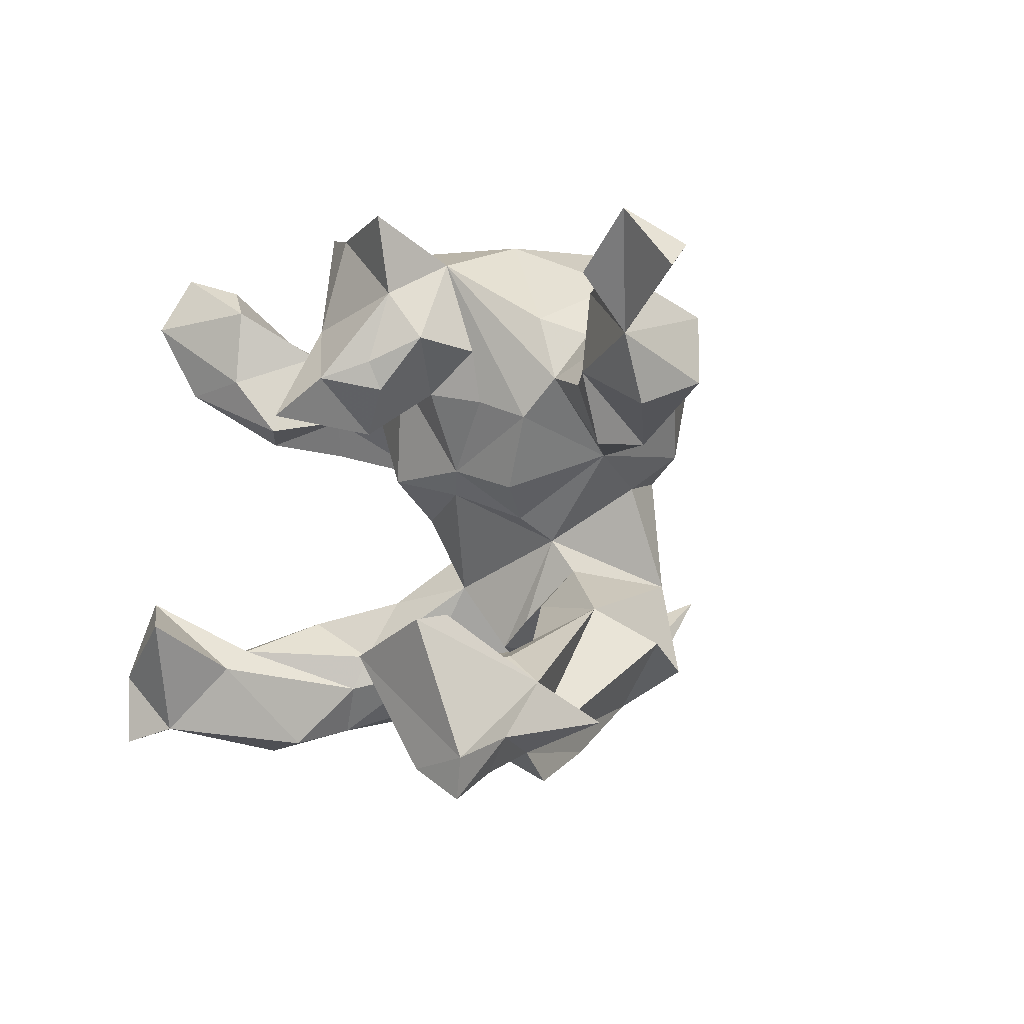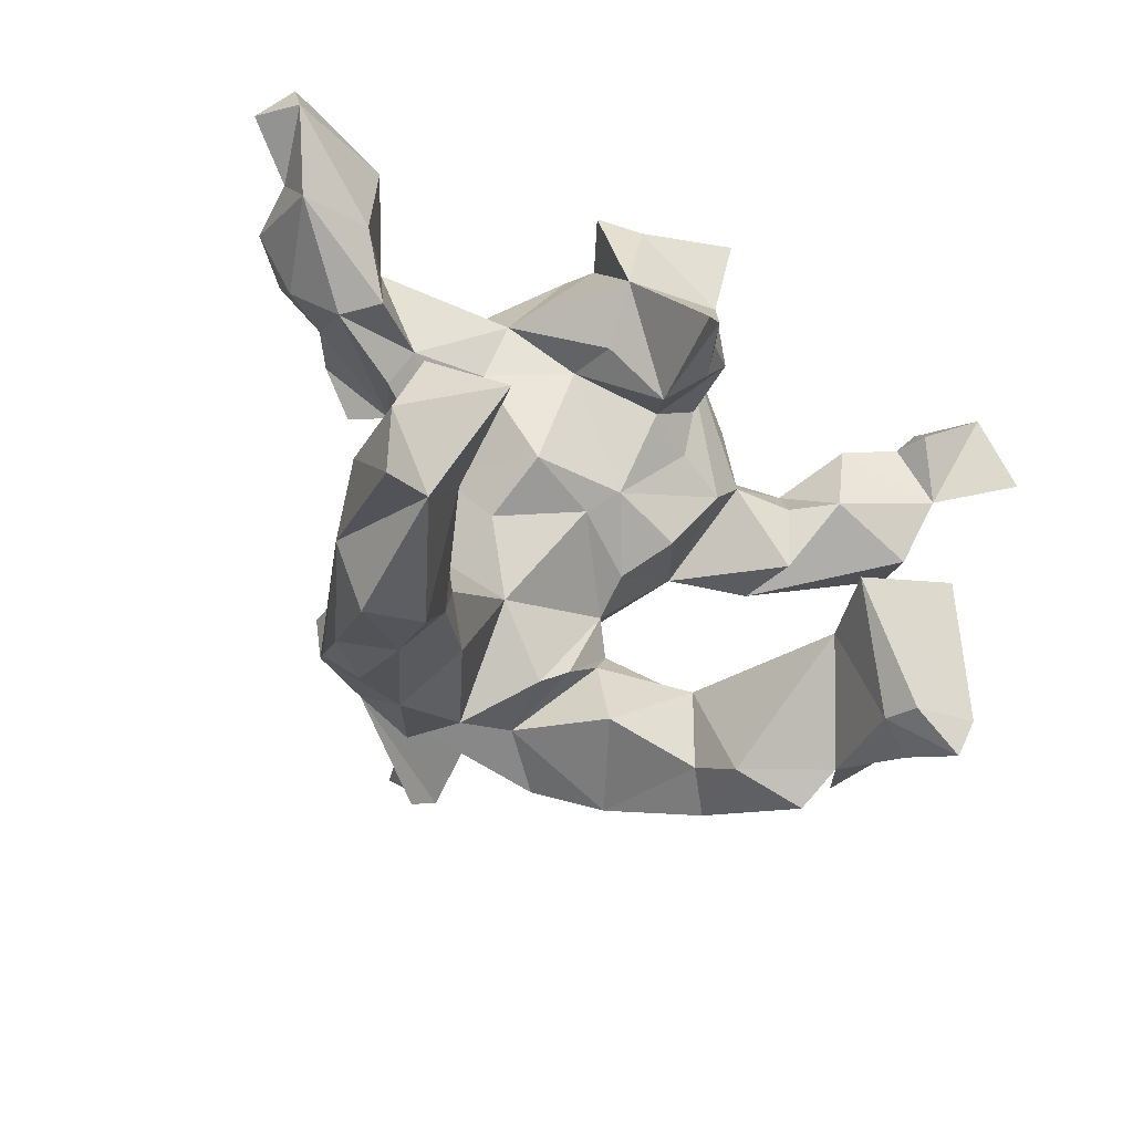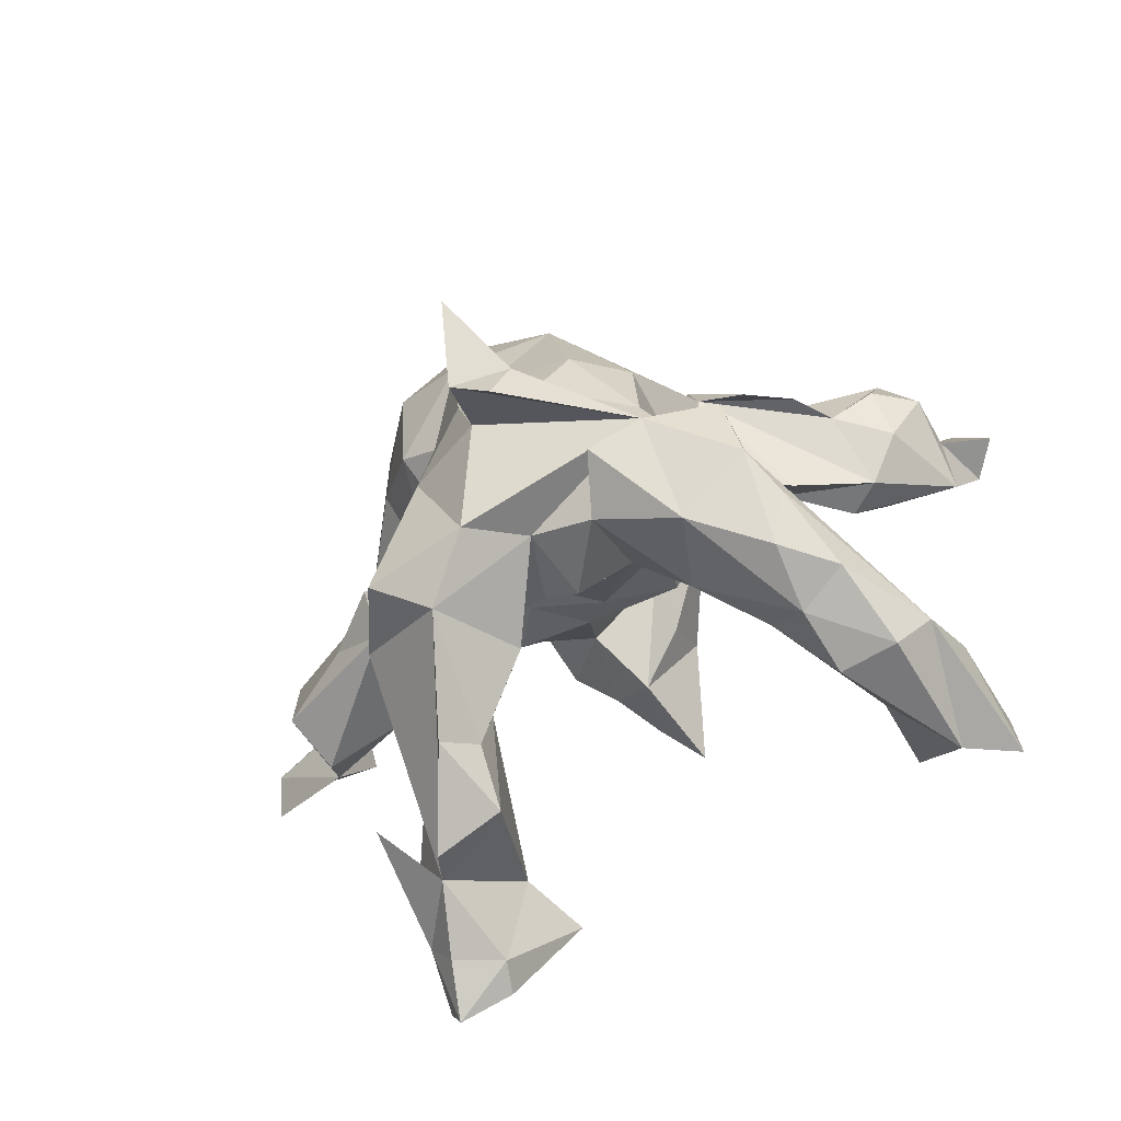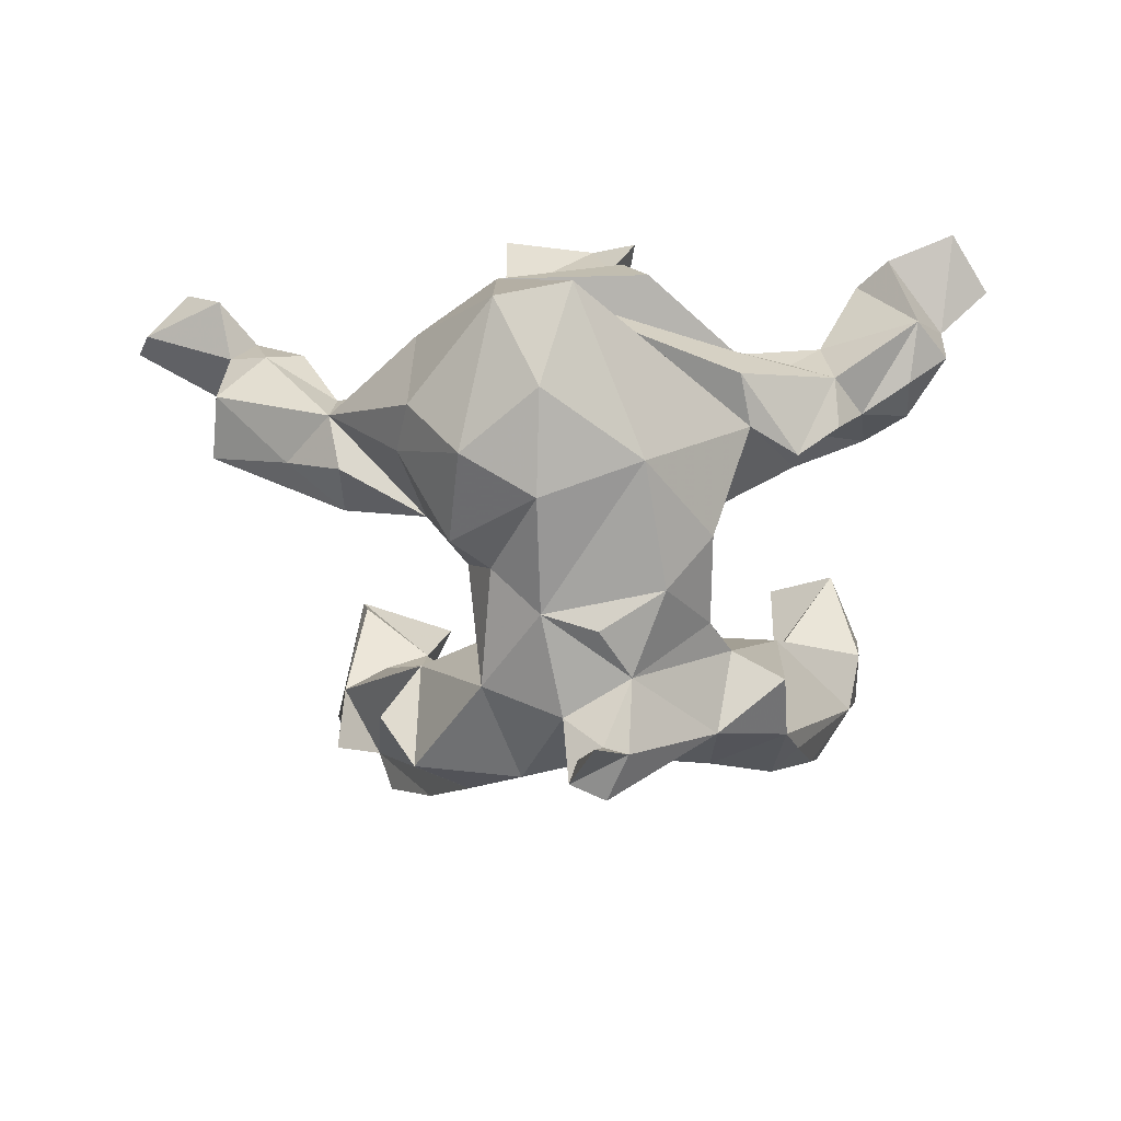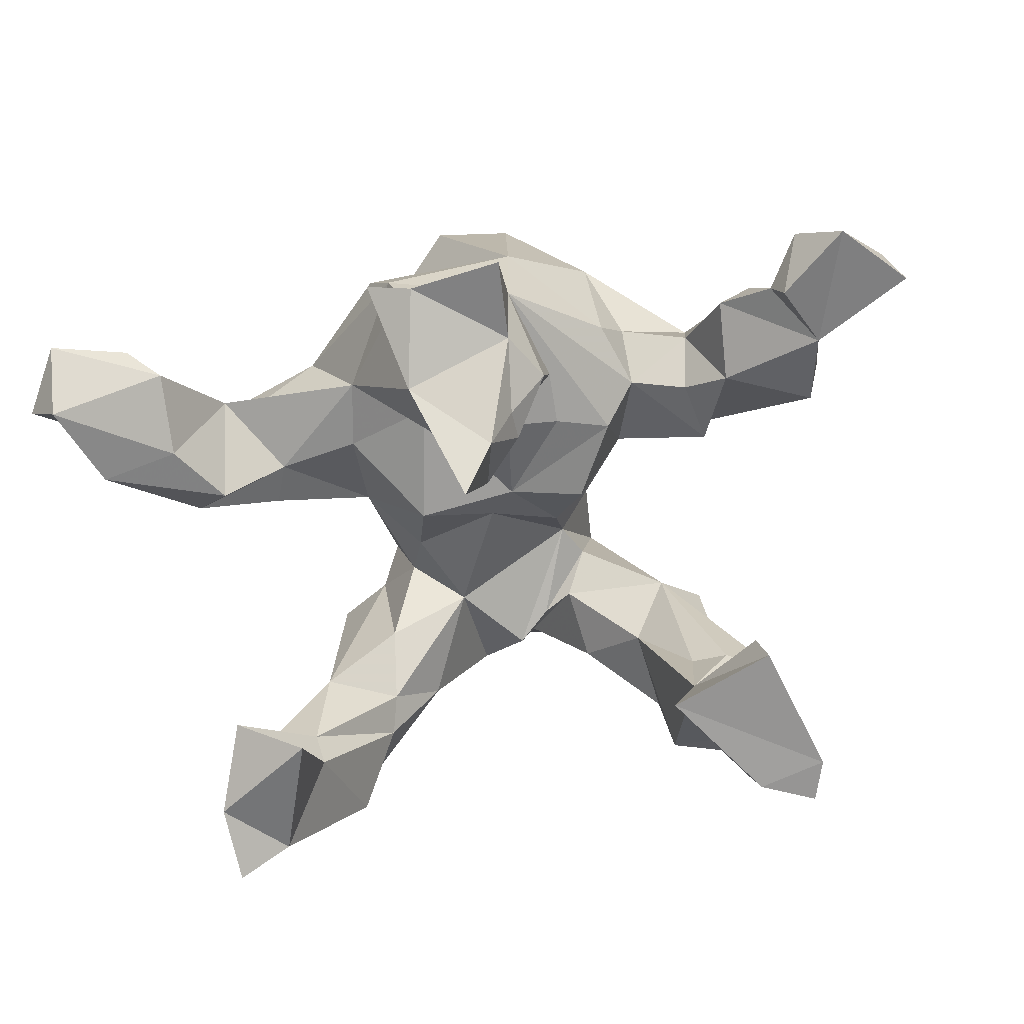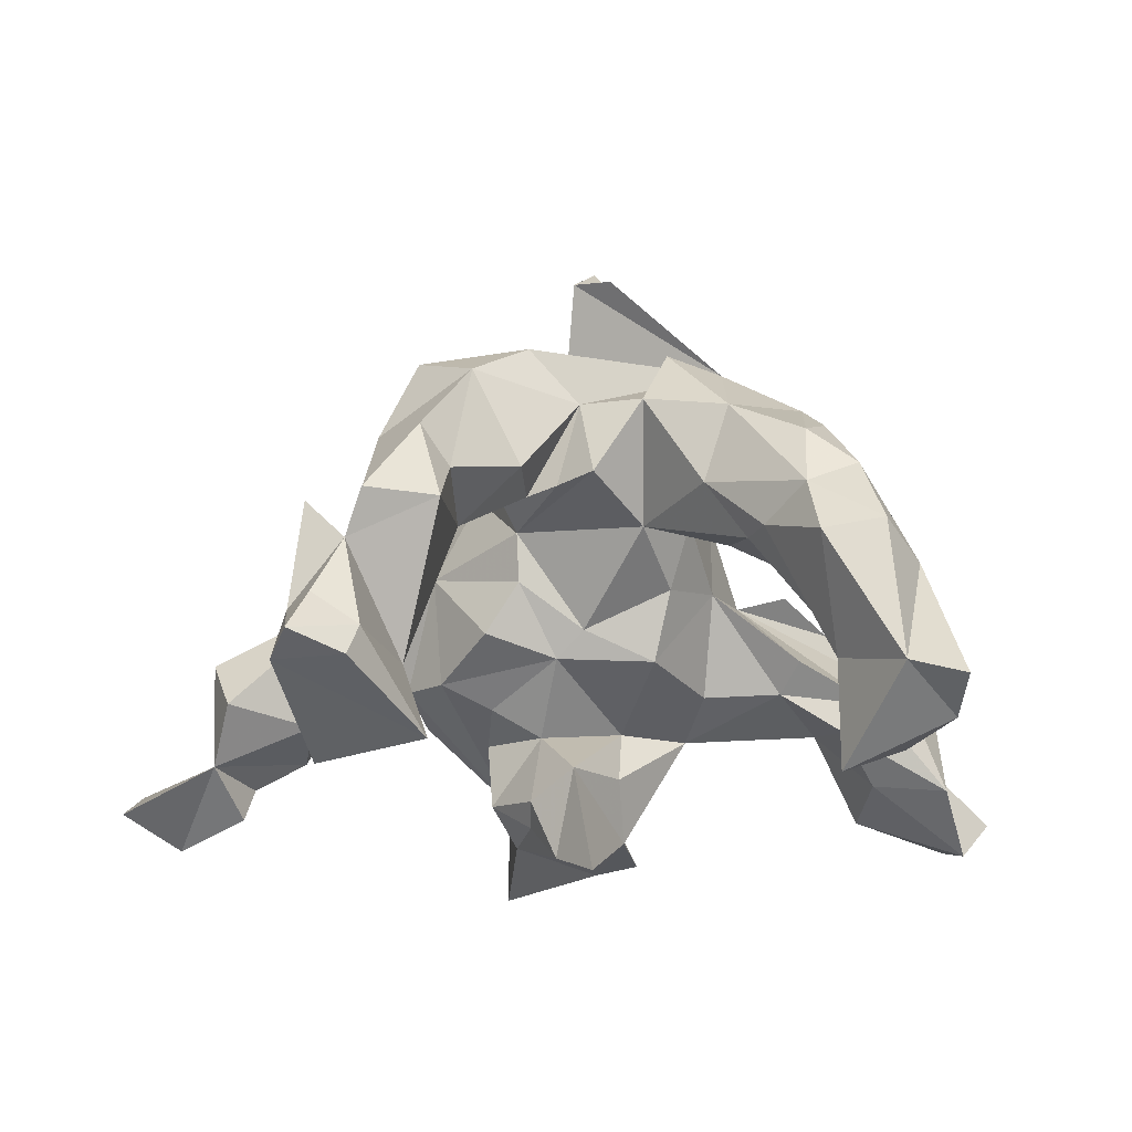
<metadata>
{"format":"obj","ext":"obj","renderer":"f3d","projection":"perspective","resolution":1024,"background":"white","views":[{"elev":-6.4,"azim":-130.6,"up":"+Y"},{"elev":-40.2,"azim":148.2,"up":"+Y"},{"elev":-70.1,"azim":26.3,"up":"+Y"},{"elev":16.4,"azim":-0.4,"up":"+Y"},{"elev":-79.6,"azim":-166.4,"up":"+Z"},{"elev":-34.1,"azim":-0.9,"up":"+Z"}]}
</metadata>
<code>
v 0.7158 0.3548 -0.1846
v 0.667 0.3501 -0.247
v 0.6308 0.2921 -0.1317
v 0.4865 0.3657 -0.1755
v 0.623 0.2154 -0.192
v 0.6528 0.4558 -0.1875
v 0.537 0.4157 -0.154
v 0.625 0.2695 -0.03357
v 0.5619 0.1686 -0.03449
v 0.4995 0.2292 -0.1765
v 0.4962 0.1129 -0.08386
v 0.5551 0.2403 0.02717
v 0.4115 0.2813 -0.05025
v 0.4963 -0.4036 -0.143
v 0.5235 -0.3325 -0.2398
v 0.4759 0.1871 0.03239
v 0.5687 0.3393 0.000116
v 0.4816 -0.2185 -0.3613
v 0.4549 -0.451 -0.3424
v 0.43 0.18 0.09659
v 0.539 -0.4747 -0.3793
v 0.441 0.1307 -0.1272
v 0.5388 -0.3538 -0.3825
v 0.4371 -0.4912 -0.119
v 0.4252 0.2547 0.0564
v 0.3574 0.2623 -0.009548
v 0.3752 -0.2663 -0.426
v 0.3684 0.08368 -0.01576
v 0.373 -0.3702 0.1417
v 0.4107 -0.4437 0.01593
v 0.3704 -0.3398 -0.2727
v 0.3538 -0.2495 -0.07789
v 0.3795 -0.3054 -0.2234
v 0.2598 0.2844 0.1577
v 0.3569 0.146 0.1527
v 0.3455 -0.3195 0.2088
v 0.3393 -0.4776 -0.131
v 0.3337 -0.4348 0.08681
v 0.2218 -0.2796 0.3122
v 0.339 0.1452 -0.04498
v 0.3352 -0.2053 0.2587
v 0.3269 -0.4531 -0.02569
v 0.2773 0.1963 0.1614
v 0.2675 -0.375 -0.05486
v 0.2203 0.03634 0.0866
v 0.2477 -0.1626 0.2379
v 0.2204 -0.3863 0.1711
v -0.1371 0.4122 0.00067
v 0.2558 0.3 0.05625
v 0.248 -0.315 -0.03791
v 0.2287 -0.2114 0.01857
v 0.1813 0.262 -0.07523
v 0.2099 0.04957 0.2989
v 0.209 -0.1012 0.28
v 0.1737 -0.1201 0.1266
v 0.1166 0.003929 -0.06851
v 0.2092 0.1567 -0.04621
v 0.1805 -0.3442 0.04786
v 0.07479 0.4219 -0.08353
v 0.132 -0.01427 0.3825
v 0.1013 0.4328 -0.2295
v 0.1297 -0.3235 0.3175
v 0.06735 0.1924 -0.1004
v 0.1145 0.4222 0.02453
v 0.1421 -0.05994 0.03268
v 0.08769 -0.3407 0.216
v 0.07156 0.2538 -0.2775
v 0.09234 -0.1871 0.07188
v 0.09655 0.1966 0.3883
v 0.07903 -0.1542 0.3979
v 0.05676 0.4004 -0.1486
v -0.01436 0.4622 0.31
v 0.0286 0.4143 -0.2565
v 0.0722 -0.2558 0.4683
v -0.07088 0.1445 0.4175
v 0.03196 -0.2375 0.4851
v -0.04631 0.008545 -0.06139
v 0.06154 0.1693 -0.2003
v 0.01591 -0.197 0.6001
v 0.03787 -0.333 0.4683
v 0.01297 0.08121 -0.4149
v -0.04498 0.1452 -0.3618
v -0.01732 0.0619 -0.2371
v -0.1102 0.2971 -0.2657
v -0.02167 -0.2952 0.493
v -0.001571 -0.02738 -0.02633
v -0.008417 -0.2473 0.514
v 0.008136 -0.3003 0.1007
v 0.02562 -0.07313 0.4115
v -0.03014 -0.2189 0.4037
v -0.01372 -0.3117 0.2247
v -0.07062 0.1368 -0.1395
v -0.06638 0.3151 0.3975
v -0.06486 -0.04892 0.3978
v -0.09694 -0.3589 0.3006
v -0.08727 0.1301 -0.2646
v -0.1247 0.4254 -0.3014
v -0.1146 -0.1113 0.1093
v -0.1378 0.4372 0.3004
v -0.1246 0.3605 -0.1479
v -0.04926 -0.2557 0.1027
v -0.1103 -0.07445 0.03637
v -0.08686 0.177 -0.2898
v -0.1066 -0.3463 0.07359
v -0.1526 0.2173 -0.2282
v -0.09845 -0.2316 0.09637
v -0.1602 -0.1867 0.3436
v -0.1441 0.008038 0.3356
v -0.1546 0.1179 -0.09662
v -0.1858 -0.4122 0.2166
v -0.1611 0.2045 -0.1185
v -0.1411 -0.167 0.1366
v -0.2087 0.0518 0.3328
v -0.2654 0.3426 0.1368
v -0.1821 -0.01179 0.2463
v -0.2553 0.0305 0.1075
v -0.2742 0.2623 0.2856
v -0.2401 0.08416 -0.06815
v -0.2711 -0.2455 0.06905
v -0.1653 -0.02964 -0.03693
v -0.2046 -0.3155 -0.02116
v -0.2139 -0.45 -0.005553
v -0.2245 -0.5055 -0.0984
v -0.1913 0.2084 0.3873
v -0.2786 -0.3506 -0.2972
v -0.2683 0.2555 -0.05488
v -0.2598 -0.4952 0.04458
v -0.294 0.1792 0.2511
v -0.3042 0.232 0.0254
v -0.2986 0.1471 -0.0471
v -0.4163 0.197 0.07792
v -0.2737 -0.3505 0.2726
v -0.2885 -0.3412 -0.1724
v -0.2385 -0.3419 -0.4179
v -0.3364 -0.3064 0.1575
v -0.3971 0.1181 0.1302
v -0.3942 0.03168 0.07186
v -0.3628 -0.4964 -0.1686
v -0.457 -0.5043 -0.3858
v -0.3479 -0.3389 -0.1915
v -0.3381 -0.5433 -0.1096
v -0.4026 0.02141 -0.04313
v -0.4102 0.1992 -0.02104
v -0.3942 -0.2797 -0.3627
v -0.406 -0.2906 -0.4329
v -0.3484 -0.5223 -0.3864
v -0.3315 -0.5141 -0.3317
v -0.4256 -0.3833 -0.1988
v -0.3877 0.1201 -0.07438
v -0.4308 -0.4473 -0.06845
v -0.4572 0.1268 -0.1284
v -0.4317 -0.5686 -0.3717
v -0.405 -0.5284 -0.2845
v -0.492 0.1091 0.04979
v -0.4421 -0.4726 -0.2819
v -0.4758 0.2561 -0.1272
v -0.6207 0.1609 -0.1865
v -0.5614 0.2653 -0.1746
v -0.5763 0.2586 -0.2351
v -0.603 0.2493 -0.1284
v -0.5354 0.2643 -0.07347
v -0.593 0.05804 -0.1241
v -0.6903 0.3383 -0.2544
v -0.6259 0.09774 -0.0273
v -0.6149 0.2082 -0.01574
v -0.6229 0.3446 -0.1584
v -0.7793 0.2353 -0.2385
v -0.7549 0.279 -0.1829
f 100 84 105
f 103 105 84
f 138 125 123
f 121 123 125
f 141 138 123
f 147 125 138
f 96 82 83
f 81 83 82
f 92 96 83
f 103 82 96
f 84 67 82
f 81 82 67
f 84 82 103
f 105 103 96
f 92 105 96
f 73 67 84
f 61 67 73
f 100 97 84
f 73 84 97
f 71 67 61
f 71 61 73
f 14 24 19
f 37 19 24
f 42 37 24
f 31 19 37
f 127 138 141
f 21 15 14
f 32 14 15
f 44 31 37
f 32 15 33
f 18 33 15
f 50 32 33
f 44 33 31
f 18 31 33
f 121 125 133
f 140 133 125
f 125 148 140
f 119 140 148
f 150 148 155
f 139 155 148
f 94 60 69
f 53 69 60
f 89 60 94
f 43 69 53
f 70 89 94
f 70 60 89
f 90 70 94
f 54 60 70
f 76 70 90
f 107 90 94
f 74 70 76
f 85 76 90
f 39 70 74
f 87 76 85
f 39 85 90
f 79 76 87
f 79 87 85
f 85 39 80
f 74 80 39
f 74 85 80
f 79 74 76
f 93 72 99
f 48 99 72
f 124 93 99
f 69 72 93
f 43 72 69
f 75 93 124
f 117 124 99
f 75 69 93
f 113 75 124
f 94 69 75
f 108 94 75
f 74 79 85
f 34 25 49
f 26 49 25
f 48 34 49
f 35 25 34
f 20 25 35
f 43 35 34
f 131 154 136
f 137 136 154
f 116 131 136
f 16 25 20
f 43 20 35
f 116 136 137
f 142 116 137
f 113 116 115
f 98 115 116
f 43 53 45
f 54 45 53
f 107 115 98
f 102 98 116
f 98 112 107
f 119 107 112
f 55 45 54
f 46 55 54
f 65 45 55
f 106 119 112
f 132 107 119
f 70 46 54
f 51 55 46
f 32 46 41
f 39 41 46
f 39 36 41
f 32 41 36
f 95 110 91
f 104 91 110
f 39 95 91
f 132 110 95
f 66 62 39
f 47 39 62
f 91 66 39
f 47 62 66
f 58 47 66
f 36 39 47
f 38 36 47
f 34 48 43
f 72 43 48
f 88 66 91
f 48 114 99
f 117 99 114
f 145 139 148
f 152 155 139
f 153 155 152
f 146 152 139
f 19 27 23
f 18 23 27
f 21 19 23
f 31 27 19
f 147 134 125
f 145 125 134
f 146 134 147
f 152 146 147
f 139 134 146
f 145 134 139
f 144 145 148
f 18 15 23
f 21 23 15
f 31 18 27
f 125 145 144
f 125 144 148
f 101 106 112
f 121 119 106
f 112 98 101
f 88 101 98
f 51 68 55
f 65 55 68
f 32 51 46
f 104 106 91
f 101 91 106
f 121 106 104
f 88 91 101
f 88 68 66
f 58 66 68
f 98 68 88
f 14 32 36
f 29 14 36
f 122 104 110
f 38 29 36
f 30 14 29
f 135 110 132
f 122 110 127
f 138 127 110
f 100 48 59
f 64 59 48
f 49 59 64
f 49 64 48
f 131 114 129
f 126 129 114
f 143 131 129
f 117 114 131
f 42 38 47
f 30 29 38
f 42 30 38
f 126 114 48
f 52 59 49
f 130 129 126
f 100 126 48
f 165 154 131
f 161 165 131
f 164 154 165
f 143 161 131
f 160 165 161
f 130 143 129
f 49 26 52
f 13 52 26
f 13 26 25
f 17 13 25
f 17 25 16
f 43 16 20
f 4 13 17
f 12 17 16
f 9 12 16
f 8 17 12
f 9 8 12
f 3 17 8
f 137 154 164
f 157 164 165
f 11 16 43
f 56 45 65
f 28 43 45
f 40 28 45
f 11 43 28
f 86 98 102
f 120 102 116
f 100 71 73
f 138 135 119
f 132 119 135
f 148 138 119
f 110 135 138
f 77 86 102
f 120 77 102
f 162 137 164
f 157 162 164
f 151 137 162
f 63 57 56
f 45 56 57
f 77 63 56
f 130 100 118
f 109 118 100
f 116 130 118
f 126 100 130
f 24 30 42
f 58 42 47
f 44 42 58
f 123 122 127
f 37 42 44
f 50 44 58
f 33 44 50
f 68 50 58
f 122 121 104
f 123 121 122
f 51 32 50
f 68 51 50
f 150 138 148
f 86 77 56
f 65 86 56
f 120 118 77
f 109 77 118
f 116 118 120
f 92 63 77
f 109 92 77
f 83 63 92
f 151 149 142
f 130 142 149
f 137 151 142
f 157 151 162
f 11 5 9
f 8 9 5
f 16 11 9
f 22 5 11
f 40 22 11
f 28 40 11
f 13 22 40
f 111 92 109
f 105 92 111
f 100 111 109
f 105 111 100
f 4 7 6
f 3 6 7
f 160 158 166
f 159 166 158
f 168 160 166
f 161 158 160
f 67 71 52
f 59 52 71
f 17 7 4
f 1 6 3
f 17 3 7
f 2 1 3
f 2 6 1
f 168 157 160
f 165 160 157
f 167 157 168
f 163 168 166
f 156 158 161
f 143 156 161
f 157 158 156
f 151 157 156
f 159 158 157
f 143 151 156
f 78 67 52
f 52 57 63
f 78 52 63
f 4 10 13
f 22 13 10
f 2 10 4
f 83 78 63
f 8 5 3
f 2 3 5
f 143 149 151
f 128 117 131
f 116 128 131
f 124 117 128
f 113 128 116
f 108 113 115
f 60 54 53
f 108 115 107
f 94 108 107
f 107 132 95
f 90 107 95
f 90 95 39
f 70 39 46
f 128 113 124
f 130 116 142
f 141 123 127
f 163 166 159
f 157 163 159
f 2 4 6
f 30 24 14
f 150 155 138
f 153 138 155
f 119 121 133
f 140 119 133
f 40 45 57
f 68 86 65
f 68 98 86
f 147 153 152
f 14 19 21
f 138 153 147
f 83 81 67
f 78 83 67
f 113 108 75
f 100 59 71
f 130 149 143
f 40 57 52
f 40 52 13
f 5 10 2
f 22 10 5
f 167 168 163
f 73 97 100
f 167 163 157

</code>
